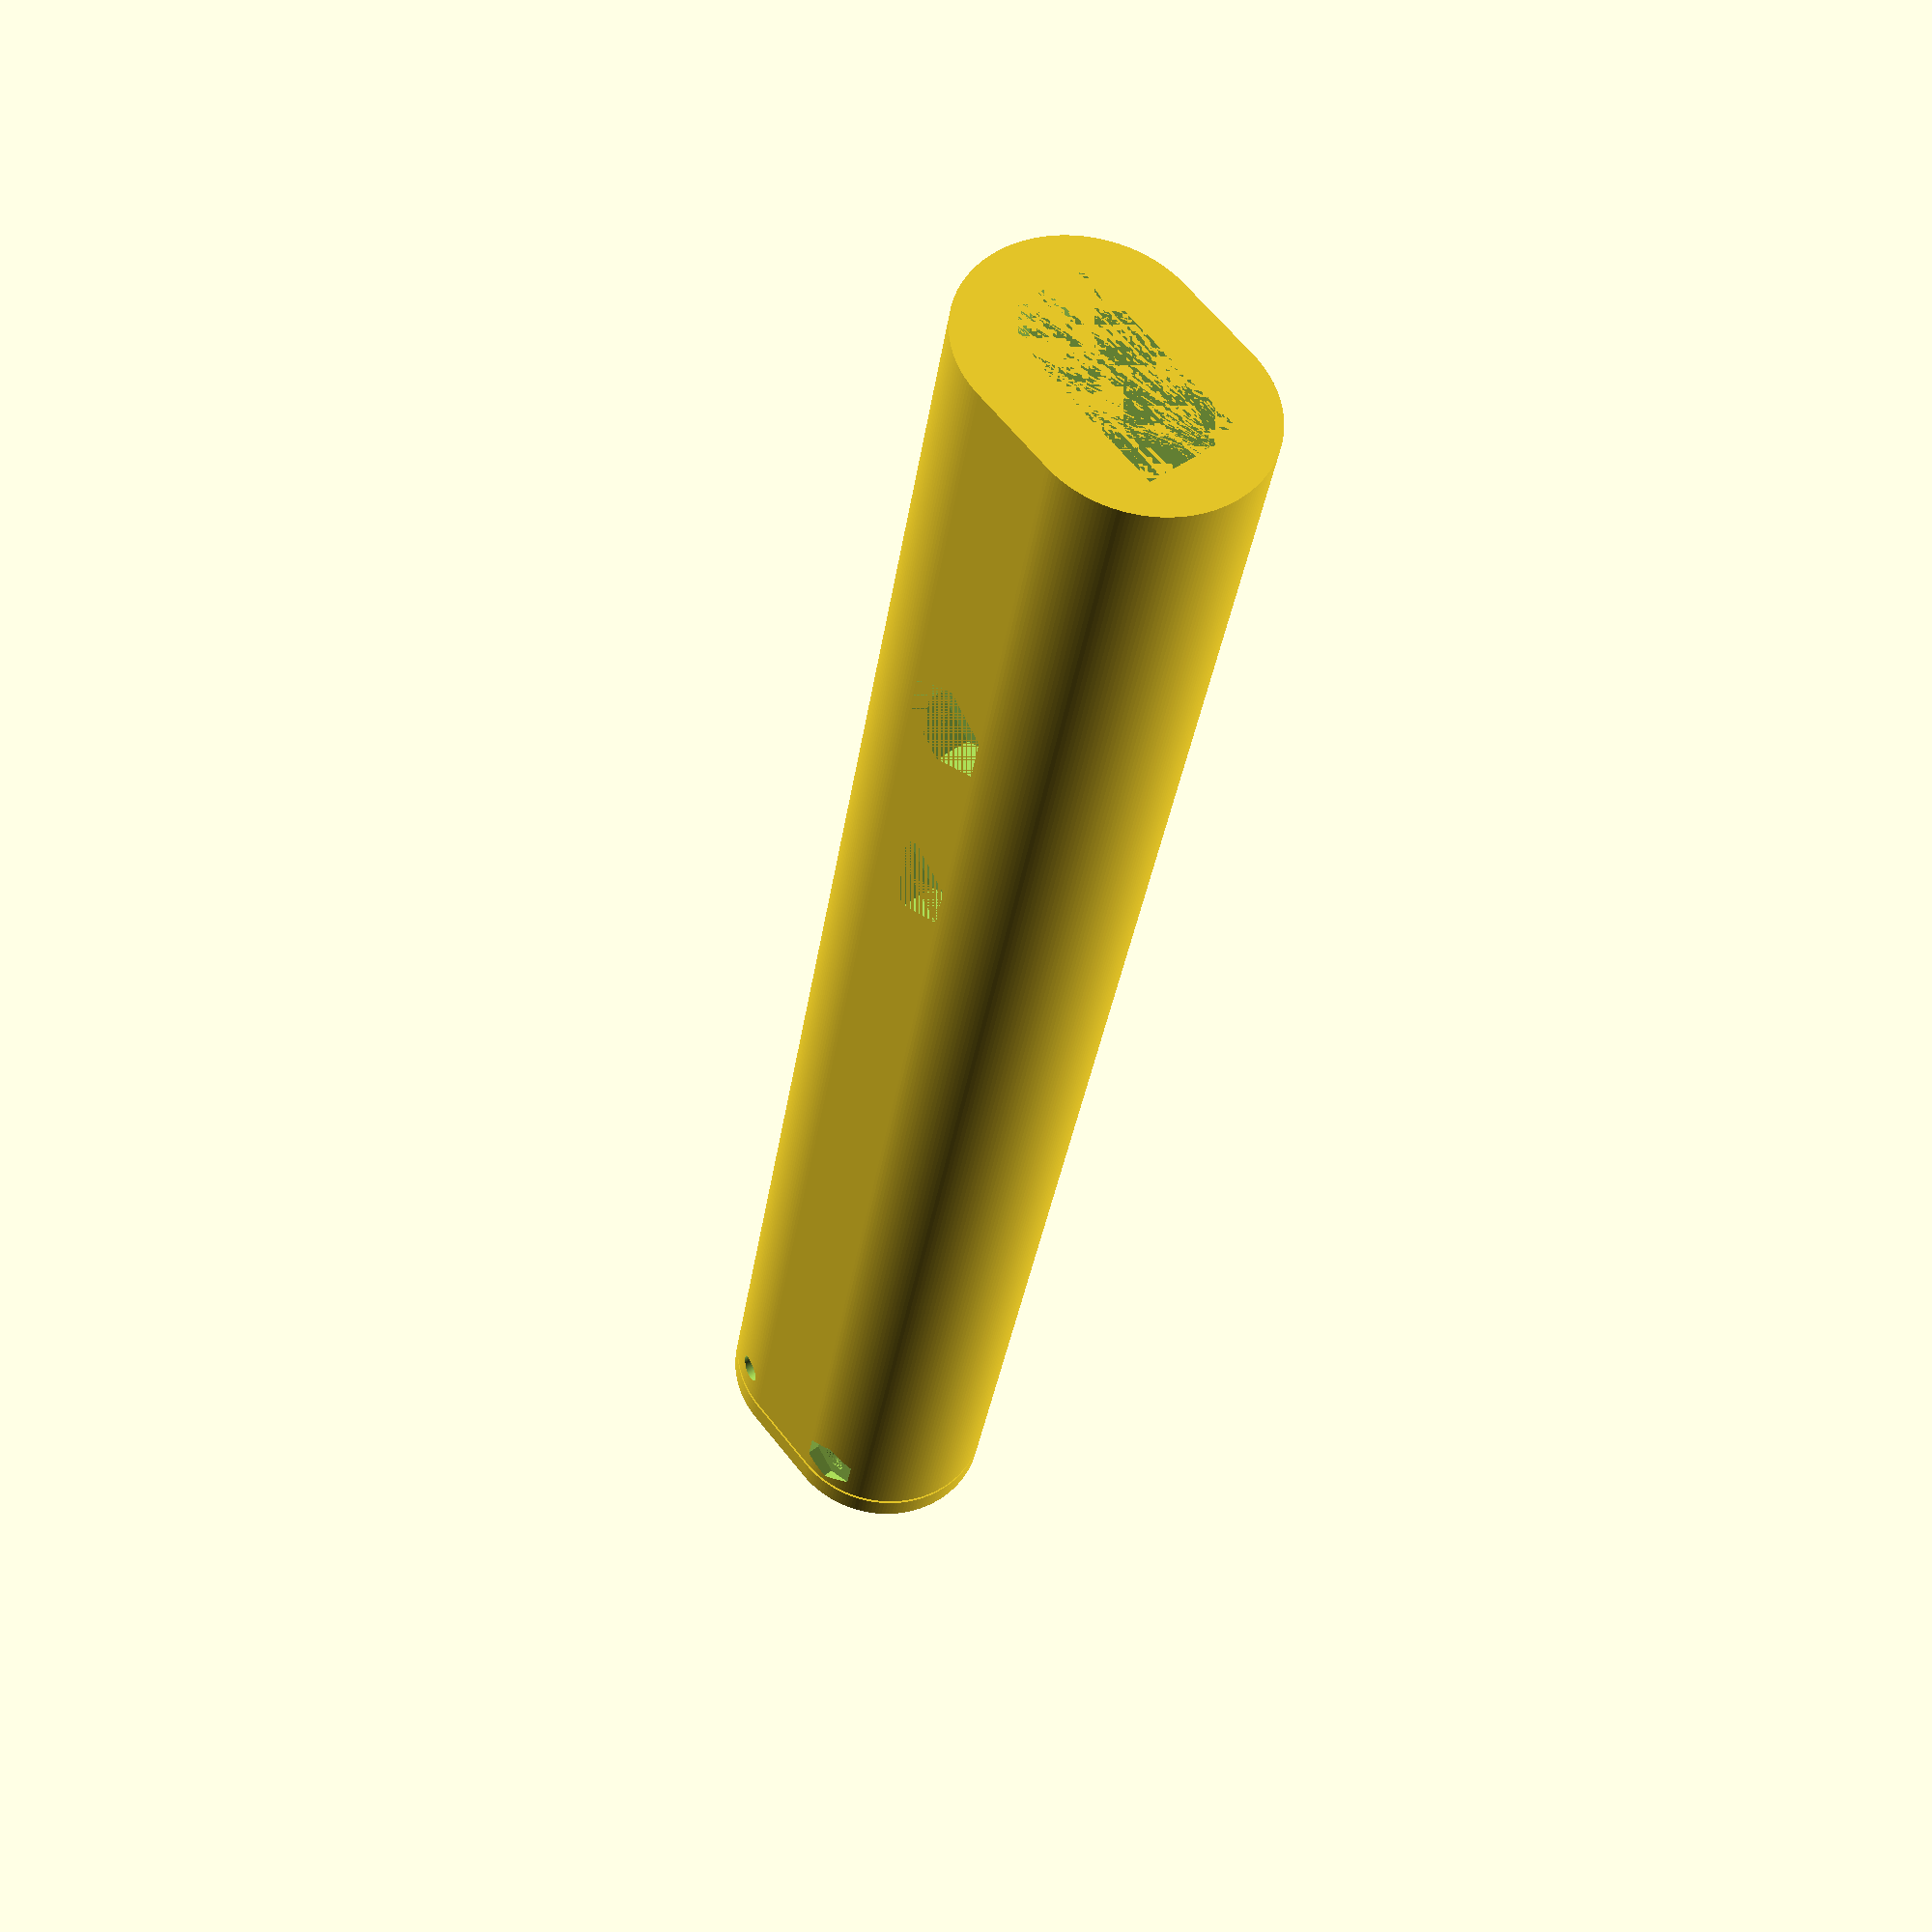
<openscad>
//!OpenSCAD

//*************** ПЕРЕМЕННЫЕ ***************************************************
//Все размеры в см.
TOLERANCE = 0.05; // TODO: Спросить Диму о допуске на усадку.
GRIP_LENGTH = 20;
GRIP_WIDTH = 3.5;
GRIP_HEIGHT = 2.5;
WALL_WIDTH = 0.3;
BLADE_THICKNESS = 0.9 + 0.2; //Значение + запас TODO: выразить запас в TOLERANCE
BLADE_WIDTH = 2 + 0.3; //Значение + запас TODO: выразить запас в TOLERANCE
HOLDER_WIDTH = BLADE_WIDTH;
HOLDER_LENGTH = GRIP_LENGTH/2;

BUTTON_LENGTH = 0.5;
BUTTON_WIDTH = 0.8;
BUTTON_HEIGHT = 0.7;
BUTTON_WINDOW_LENGTH = WALL_WIDTH;
BUTTON_WINDOW_WIDTH = 0.3;
BUTTON_WINDOW_INTEND = 0.08;
BUTTON_WINDOW_HEIGHT = BUTTON_HEIGHT - BUTTON_WINDOW_INTEND * 2;
BUTTON_REST_LENGTH = 0.5;
BUTTON_REST_WIDTH = 0.3;
BUTTON_REST_HEIGHT = BUTTON_HEIGHT;
BUTTON_SHELF_LENGTH = BUTTON_WINDOW_LENGTH + BUTTON_LENGTH + BUTTON_REST_LENGTH;
LEG_EXTRA_SPACE = 0.1;

// Нижняя крышка с кнопкой.
CAP_LENGTH = BUTTON_SHELF_LENGTH;
CAP_HEAD_WIDTH = GRIP_WIDTH;
CAP_BODY_WIDTH = CAP_HEAD_WIDTH - (WALL_WIDTH + TOLERANCE) * 2;
CAP_HEAD_HEIGHT = GRIP_HEIGHT;
CAP_BODY_HEIGHT = CAP_HEAD_HEIGHT - (WALL_WIDTH + TOLERANCE) * 2;
CAP_HEAD = BUTTON_WINDOW_LENGTH;
CAP_BODY = CAP_LENGTH - CAP_HEAD;
CAP_SCREW_X = CAP_HEAD + CAP_BODY/2;

BATTERY_BLOCK_LENGTH = GRIP_LENGTH - HOLDER_LENGTH;
BATTERY_BLOCK_WIDTH = GRIP_WIDTH - 2 * WALL_WIDTH;
BATTERY_BLOCK_HEIGHT = GRIP_HEIGHT - 2 * WALL_WIDTH;
BATTERY_BLOCK_INTEND = HOLDER_LENGTH;
NUT_D = 1.13; // Внешний диаметр гайки. Должно подходить для М5
NUT_D_M3 = 0.7; // Диаметр гайки М3
SCREW_D = 0.6; // Диаметр резьбы болта. Идеально для М5
SCREW_D_M3 = 0.32; // Диаметр резьбы болта М3
SCREW_POINT_M3_X = GRIP_LENGTH - CAP_BODY/2 + TOLERANCE;
SCREW_POINT_M3_Y = BUTTON_WIDTH/2 + LEG_EXTRA_SPACE + WALL_WIDTH;
SCREW_INTEND = 2;
SCREW_POINTS = [(HOLDER_LENGTH - SCREW_INTEND)/3 + SCREW_INTEND,
                2*(HOLDER_LENGTH - SCREW_INTEND)/3 + SCREW_INTEND];
SCREW_HEAD_HOLE = 0.15;

$fn=180;


//********************* MAIN ***************************************************

translate([-GRIP_LENGTH - WALL_WIDTH - TOLERANCE, 0, $t * -GRIP_HEIGHT])
	gripBase();

rotate([180, 0, 0])
	translate([-GRIP_LENGTH - WALL_WIDTH - TOLERANCE, 0, $t * -GRIP_HEIGHT])
		gripBase();
	
rotate([0, 0, 180])
	capWithButton();

//*************** МОДУЛИ ***************************************************
module screwHoles(H, holeH, nutD, screwD) {
    union() {
        cylinder (r=nutD/2, h=H - holeH, $fn=6);
        translate([0, 0, H - holeH])
            cylinder (r=screwD/2, h=holeH);
    }
}

module circaled(h, t, w) {
	minAx = min(t, w);
	maxAx = max(t, w);
	hull() {
		translate([0, (maxAx-minAx)/2, 0]) 
			cylinder(r=minAx/2, h=h);
		translate([0, -(maxAx-minAx)/2, 0]) 
			cylinder(r=minAx/2, h=h);
	}
}

module gripWall (L, W, H) {
        rotate([0, 90 , 0])
            circaled(L, W, H);
}

module gripWallHalf(L, W, H) {
    difference () {
        gripWall(L, W, H);
        translate ([0, -W/2, 0])
			cube ([L, W, H/2]);
    }
}

module batteryBlock(batBlL, batBlW, batBlH, batBlIntend) {
    translate ([batBlIntend, 0, 0])
            rotate([0, 90 , 0])
                circaled(batBlL,
                    batBlW,
                    batBlH);
}

module buttonHole(butL, butW, butH,
	butWinL, butWinW, butWinH, butWinInt,
	butRestL, butRestW, butRestH, legExtraSpace) {
	
	// Координаты от середины кнопки. TOLERANCE используется для более удобного предпросмотра в редакторе, 
	// и не влияет на саму модель
	legWidth = (butW - butRestW)/2;
	union() {
		// Вырезы для ножек кнопки. 
		// Между ними сформируется стопор для тела кнопки.
		for(legsHoleY = [butRestW/2, -legWidth - butRestW/2 - legExtraSpace]) {
			translate([butL + butWinL, legsHoleY, 0]) // по х - тело кнопки + окошко
				cube([butRestL + TOLERANCE, legWidth + legExtraSpace, butRestH]); // Про TOLERANCE см. выше
		}
		// "Тело" кнопки
		translate([butWinL, -butW/2, 0]) // по х - окошко
			cube([butL, butW, butH]);
		// "Окошко" для нажимной части кнопки. Про TOLERANCE см. выше
		translate([-TOLERANCE, (butW - butWinW)/2 - butW/2, butWinInt]) // по х - 0,1
			cube([butWinL + TOLERANCE, butWinW, butWinH]);
	}
}

module gripBase() {
    difference() {
		gripWallHalf(GRIP_LENGTH, GRIP_WIDTH, GRIP_HEIGHT);

		// Отверстия для соединения половинок
    for (screwPoint = SCREW_POINTS) {
        translate([screwPoint, 0, -GRIP_HEIGHT/2])
            screwHoles(GRIP_HEIGHT/2,
                WALL_WIDTH + BLADE_THICKNESS/2, NUT_D, SCREW_D);
    }
	
	// Отверстие для соединения в задней части
	translate([SCREW_POINT_M3_X, SCREW_POINT_M3_Y, -GRIP_HEIGHT/2])
		screwHoles(GRIP_HEIGHT/2, GRIP_HEIGHT/2, NUT_D_M3, SCREW_D_M3);
	translate([SCREW_POINT_M3_X, -SCREW_POINT_M3_Y, -GRIP_HEIGHT/2])
		screwHoles(GRIP_HEIGHT/2, GRIP_HEIGHT/2 - SCREW_HEAD_HOLE, NUT_D_M3, SCREW_D_M3);

		// Держатель лезвия
    translate([0, -BLADE_WIDTH/2, -BLADE_THICKNESS/2])
        cube ([HOLDER_LENGTH, BLADE_WIDTH, BLADE_THICKNESS/2]);

	// Отсек для батареек
	batteryBlock(BATTERY_BLOCK_LENGTH, BATTERY_BLOCK_WIDTH,
		BATTERY_BLOCK_HEIGHT, BATTERY_BLOCK_INTEND);
    }
}

module capWithButton() {
	difference() {
		union() {
			gripWall(CAP_HEAD, CAP_HEAD_WIDTH, CAP_HEAD_HEIGHT);
			difference() {
				gripWall(CAP_LENGTH, CAP_BODY_WIDTH, CAP_BODY_HEIGHT);
				// Отверстие для соединения в задней части
				translate([CAP_SCREW_X, SCREW_POINT_M3_Y, -GRIP_HEIGHT/2])
					screwHoles(GRIP_HEIGHT, GRIP_HEIGHT, NUT_D_M3, SCREW_D_M3);
				translate([CAP_SCREW_X, -SCREW_POINT_M3_Y, -GRIP_HEIGHT/2])
					screwHoles(GRIP_HEIGHT, GRIP_HEIGHT, NUT_D_M3, SCREW_D_M3);
			}
		}
		translate([0, 0, CAP_BODY_HEIGHT/2 - BUTTON_HEIGHT])
			buttonHole(BUTTON_LENGTH, BUTTON_WIDTH, BUTTON_HEIGHT,
					BUTTON_WINDOW_LENGTH, BUTTON_WINDOW_WIDTH, BUTTON_WINDOW_HEIGHT,
					BUTTON_WINDOW_INTEND,
					BUTTON_REST_LENGTH, BUTTON_REST_WIDTH, BUTTON_REST_HEIGHT, 
					LEG_EXTRA_SPACE);
	}
}

</openscad>
<views>
elev=312.5 azim=77.6 roll=230.6 proj=p view=solid
</views>
